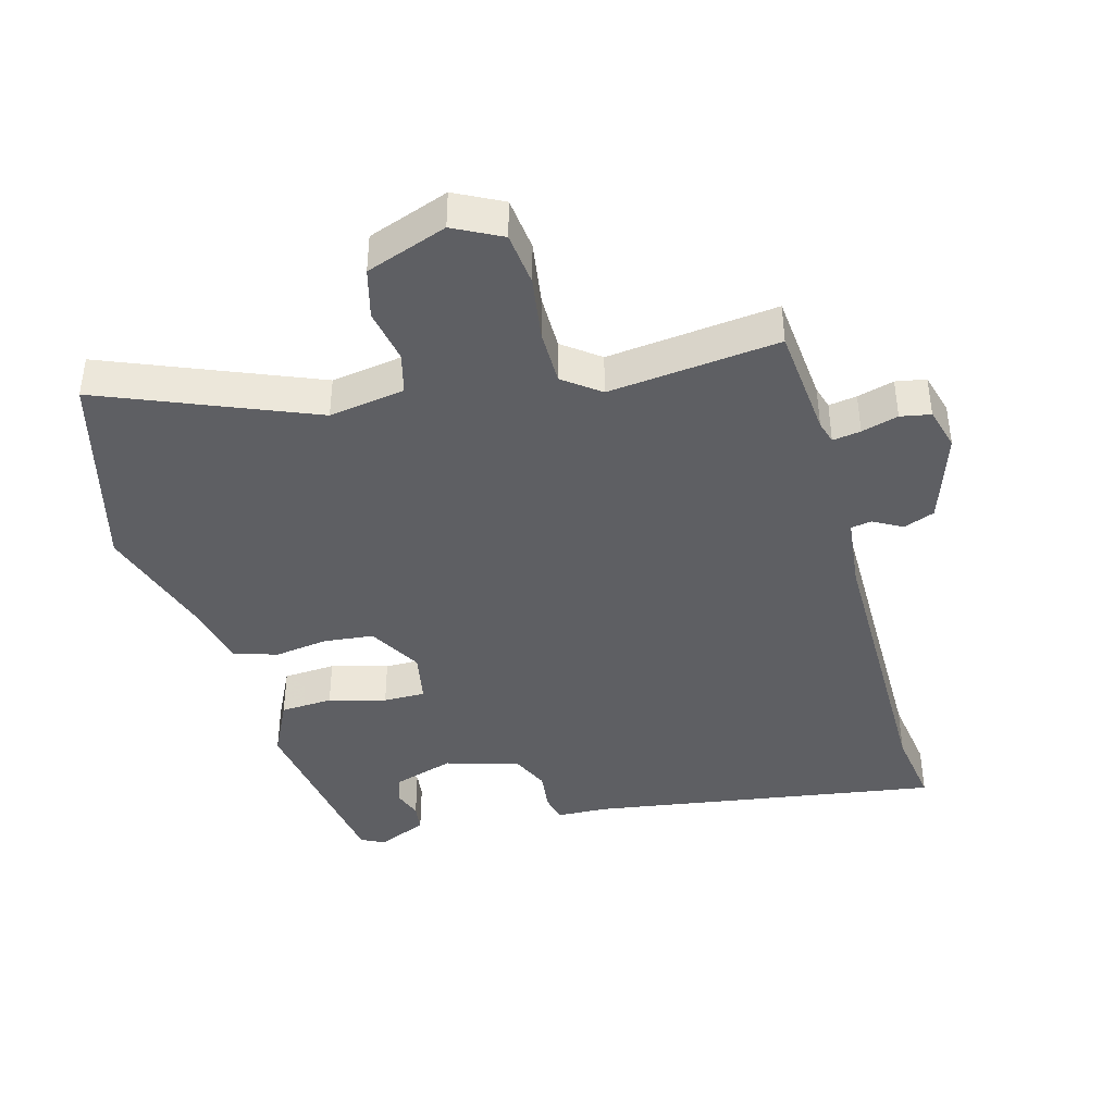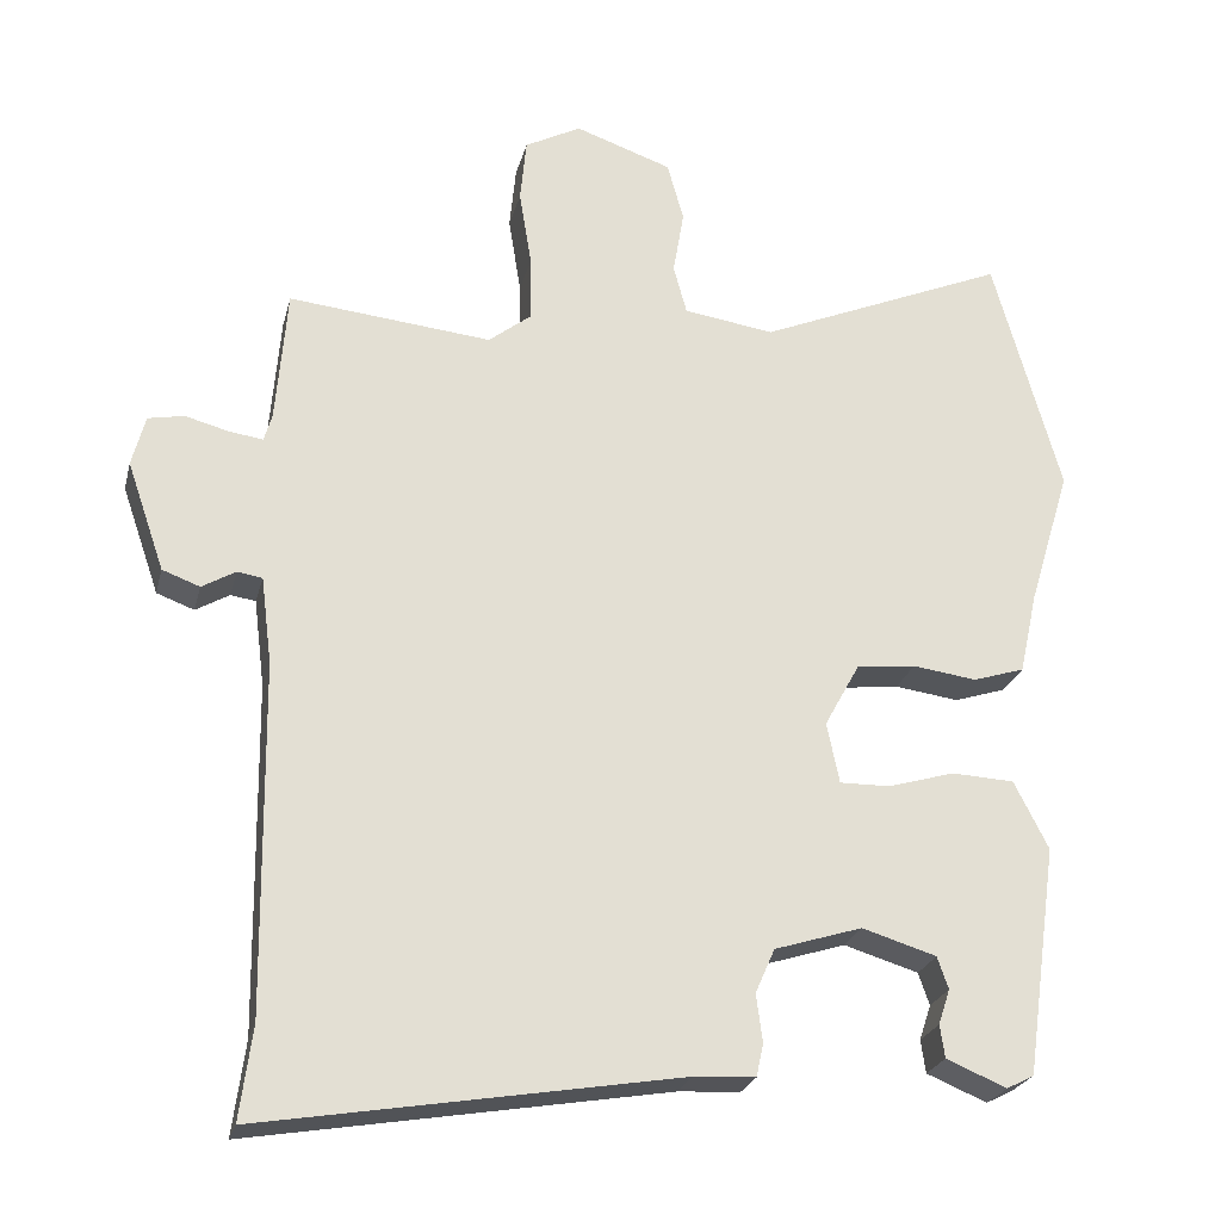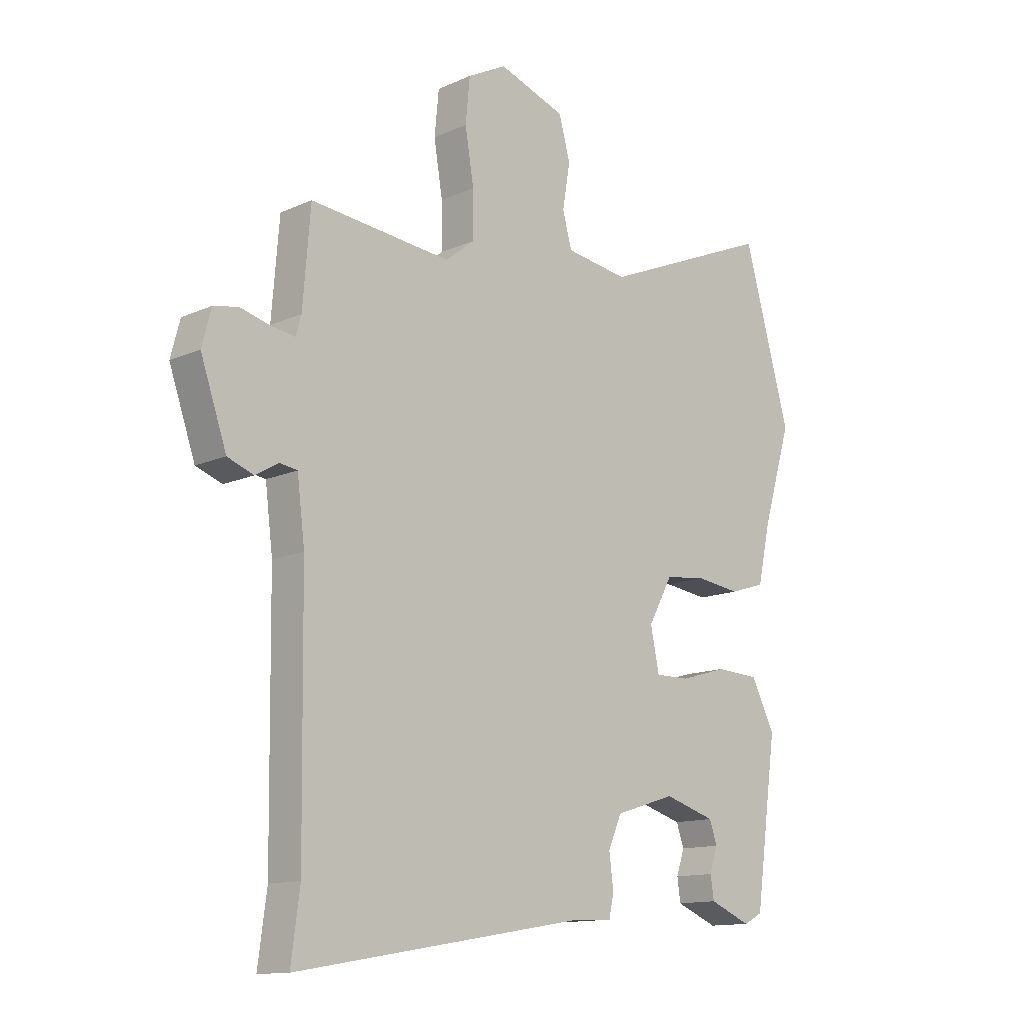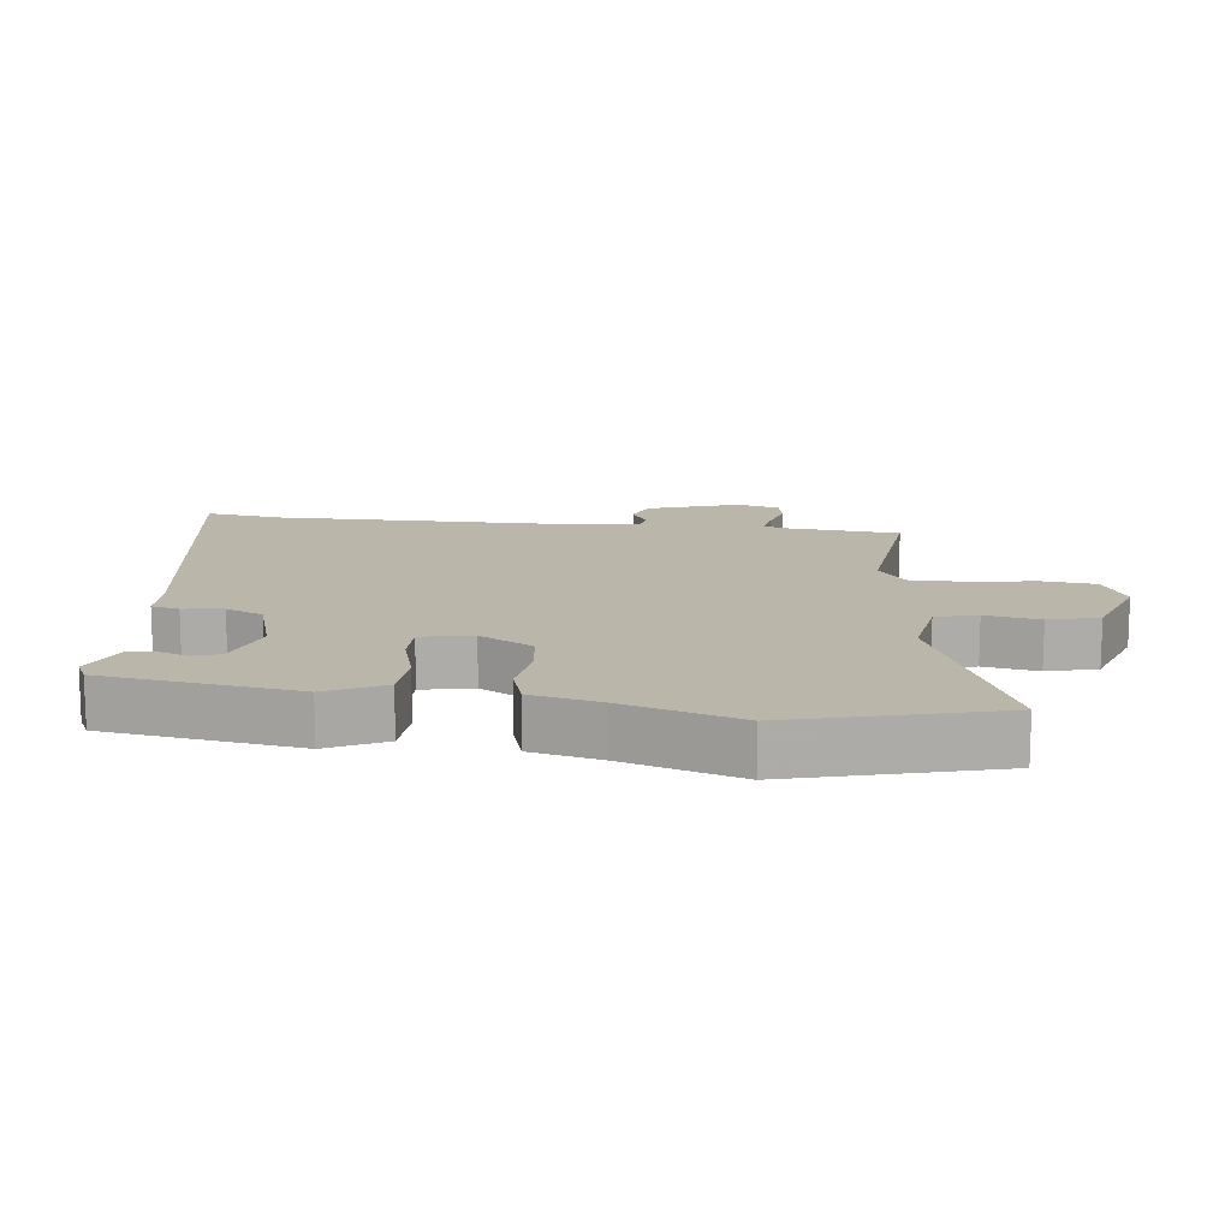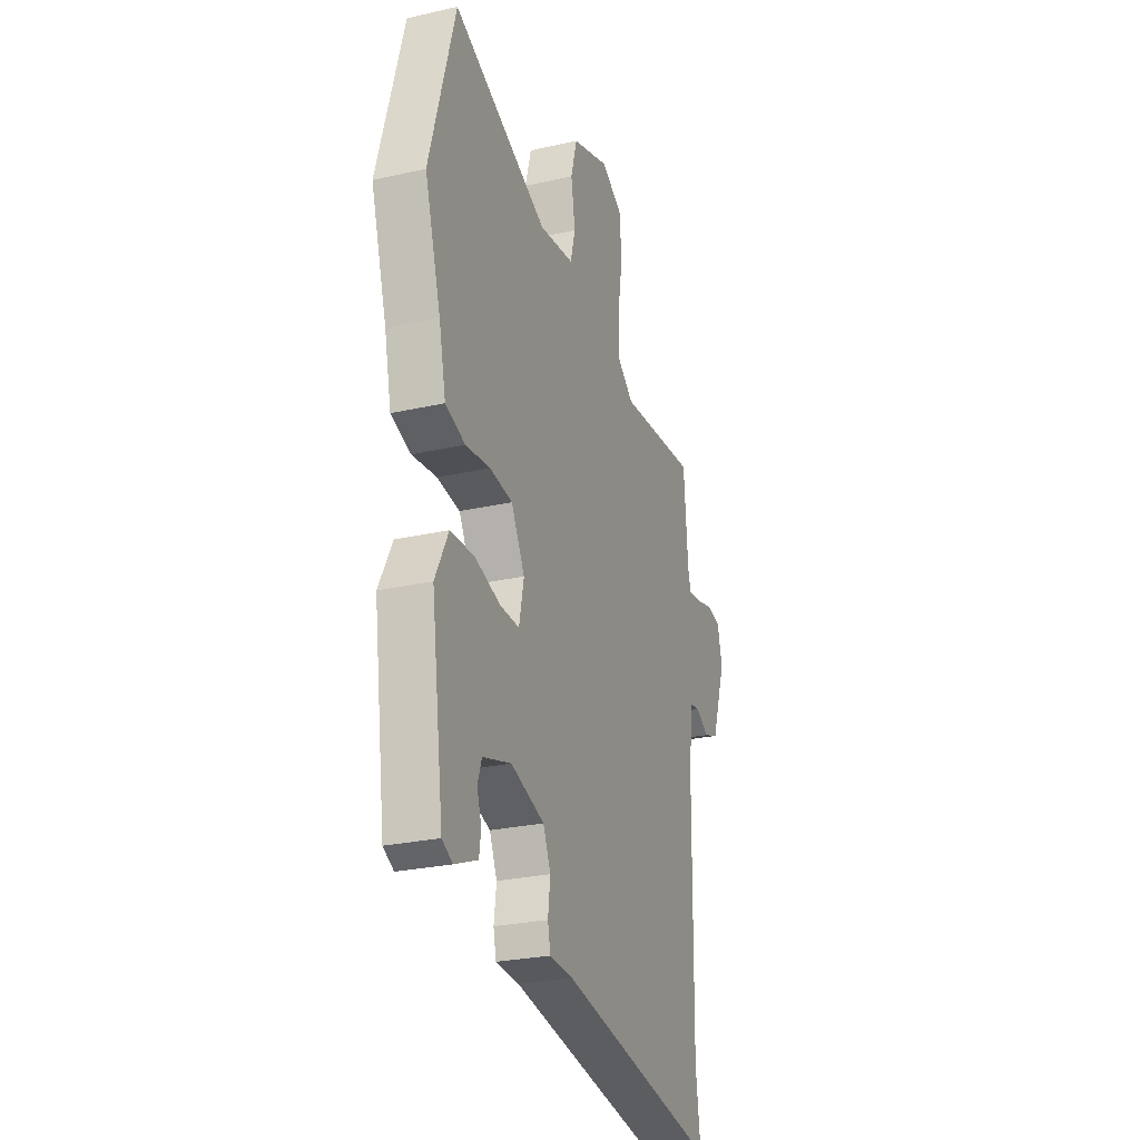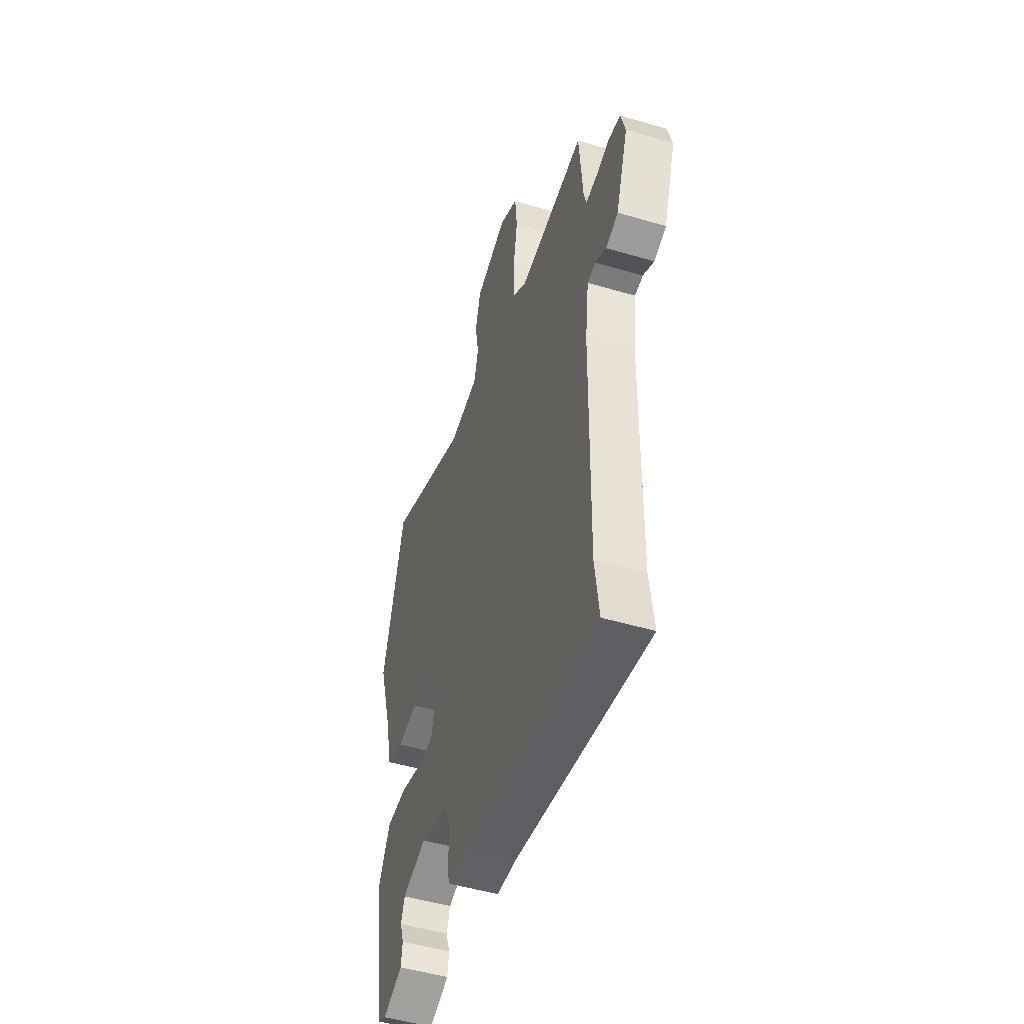
<metadata>
{"format":"obj","ext":"obj","renderer":"f3d","projection":"perspective","resolution":1024,"background":"white","views":[{"elev":-41.3,"azim":16.1,"up":"+Y"},{"elev":-24.4,"azim":166.5,"up":"+Z"},{"elev":-13.0,"azim":135.7,"up":"+Z"},{"elev":13.8,"azim":-82.7,"up":"+Y"},{"elev":-26.7,"azim":-70.5,"up":"+Z"},{"elev":-49.6,"azim":71.9,"up":"+Z"}]}
</metadata>
<code>
v -0.545 0.07 0.339
v -0.459 0.07 0.648
v -0.14 0.07 0.513
v -0.024 0.07 0.53
v -0.007 0.07 0.593
v -0.021 0.07 0.676
v 0 0.07 0.752
v 0.124 0.07 0.795
v 0.196 0.07 0.757
v 0.204 0.07 0.675
v 0.188 0.07 0.577
v 0.187 0.07 0.493
v 0.242 0.07 0.45
v 0.502 0.07 0.476
v 0.516 0.07 0.304
v 0.526 0.07 0.269
v 0.569 0.07 0.275
v 0.625 0.07 0.29
v 0.671 0.07 0.281
v 0.688 0.07 0.216
v 0.64 0.07 0.077
v 0.592 0.07 0.059
v 0.549 0.07 0.084
v 0.517 0.07 0.079
v 0.503 0.07 -0.033
v 0.497 0.07 -0.479
v 0.513 0.07 -0.599
v -0.02 0.07 -0.51
v -0.098 0.07 -0.506
v -0.107 0.07 -0.464
v -0.099 0.07 -0.403
v -0.124 0.07 -0.346
v -0.236 0.07 -0.311
v -0.331 0.07 -0.34
v -0.345 0.07 -0.381
v -0.33 0.07 -0.426
v -0.336 0.07 -0.468
v -0.413 0.07 -0.5
v -0.448 0.07 -0.482
v -0.489 0.07 -0.188
v -0.445 0.07 -0.101
v -0.365 0.07 -0.097
v -0.279 0.07 -0.122
v -0.215 0.07 -0.123
v -0.199 0.07 -0.045
v -0.244 0.07 0.037
v -0.32 0.07 0.046
v -0.402 0.07 0.035
v -0.468 0.07 0.056
v -0.491 0.07 0.161
v -0.545 0 0.339
v -0.459 0 0.648
v -0.14 0 0.513
v -0.024 0 0.53
v -0.007 0 0.593
v -0.021 0 0.676
v 0 0 0.752
v 0.124 0 0.795
v 0.196 0 0.757
v 0.204 0 0.675
v 0.188 0 0.577
v 0.187 0 0.493
v 0.242 0 0.45
v 0.502 0 0.476
v 0.516 0 0.304
v 0.526 0 0.269
v 0.569 0 0.275
v 0.625 0 0.29
v 0.671 0 0.281
v 0.688 0 0.216
v 0.64 0 0.077
v 0.592 0 0.059
v 0.549 0 0.084
v 0.517 0 0.079
v 0.503 0 -0.033
v 0.497 0 -0.479
v 0.513 0 -0.599
v -0.02 0 -0.51
v -0.098 0 -0.506
v -0.107 0 -0.464
v -0.099 0 -0.403
v -0.124 0 -0.346
v -0.236 0 -0.311
v -0.331 0 -0.34
v -0.345 0 -0.381
v -0.33 0 -0.426
v -0.336 0 -0.468
v -0.413 0 -0.5
v -0.448 0 -0.482
v -0.489 0 -0.188
v -0.445 0 -0.101
v -0.365 0 -0.097
v -0.279 0 -0.122
v -0.215 0 -0.123
v -0.199 0 -0.045
v -0.244 0 0.037
v -0.32 0 0.046
v -0.402 0 0.035
v -0.468 0 0.056
v -0.491 0 0.161
f 47 48 49 50
f 46 47 50 1
f 40 41 42 43
f 40 43 44
f 39 40 44
f 35 36 37 38
f 34 35 38 39
f 28 29 30 31
f 26 27 28 31
f 25 26 31 32
f 24 25 32 33
f 20 21 22 23
f 20 23 24
f 17 18 19 20
f 16 17 20 24
f 15 16 24 33
f 13 14 15 33
f 8 9 10 11
f 8 11 12
f 5 6 7 8
f 4 5 8 12
f 3 4 12 13
f 46 1 2 3
f 45 46 3 13
f 44 45 13 33
f 34 39 44
f 33 34 44
f 100 99 98 97
f 51 100 97 96
f 93 92 91 90
f 94 93 90
f 94 90 89
f 88 87 86 85
f 89 88 85 84
f 81 80 79 78
f 81 78 77 76
f 82 81 76 75
f 83 82 75 74
f 73 72 71 70
f 74 73 70
f 70 69 68 67
f 74 70 67 66
f 83 74 66 65
f 83 65 64 63
f 61 60 59 58
f 62 61 58
f 58 57 56 55
f 62 58 55 54
f 63 62 54 53
f 53 52 51 96
f 63 53 96 95
f 83 63 95 94
f 94 89 84
f 94 84 83
f 1 51 52 2
f 2 52 53 3
f 3 53 54 4
f 4 54 55 5
f 5 55 56 6
f 6 56 57 7
f 7 57 58 8
f 8 58 59 9
f 9 59 60 10
f 10 60 61 11
f 11 61 62 12
f 12 62 63 13
f 13 63 64 14
f 14 64 65 15
f 15 65 66 16
f 16 66 67 17
f 17 67 68 18
f 18 68 69 19
f 19 69 70 20
f 20 70 71 21
f 21 71 72 22
f 22 72 73 23
f 23 73 74 24
f 24 74 75 25
f 25 75 76 26
f 26 76 77 27
f 27 77 78 28
f 28 78 79 29
f 29 79 80 30
f 30 80 81 31
f 31 81 82 32
f 32 82 83 33
f 33 83 84 34
f 34 84 85 35
f 35 85 86 36
f 36 86 87 37
f 37 87 88 38
f 38 88 89 39
f 39 89 90 40
f 40 90 91 41
f 41 91 92 42
f 42 92 93 43
f 43 93 94 44
f 44 94 95 45
f 45 95 96 46
f 46 96 97 47
f 47 97 98 48
f 48 98 99 49
f 49 99 100 50
f 50 100 51 1

</code>
